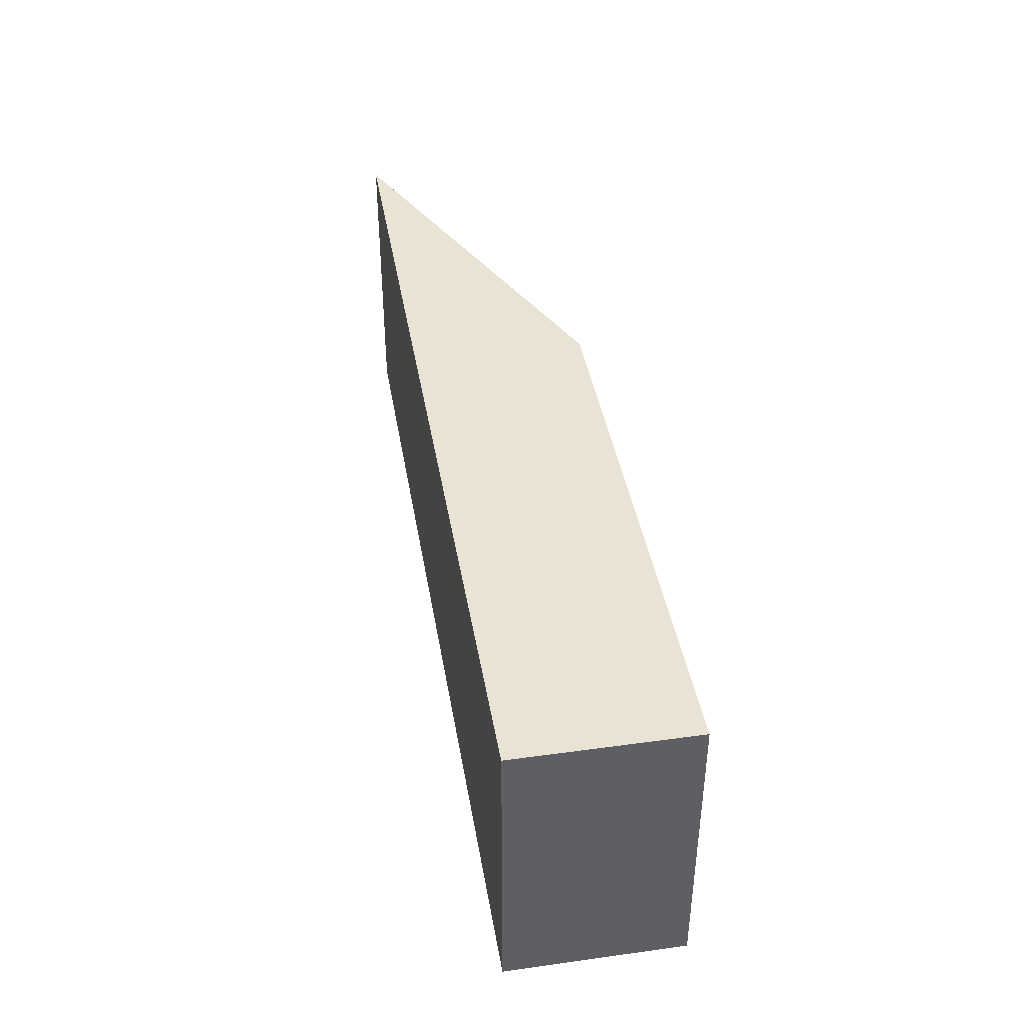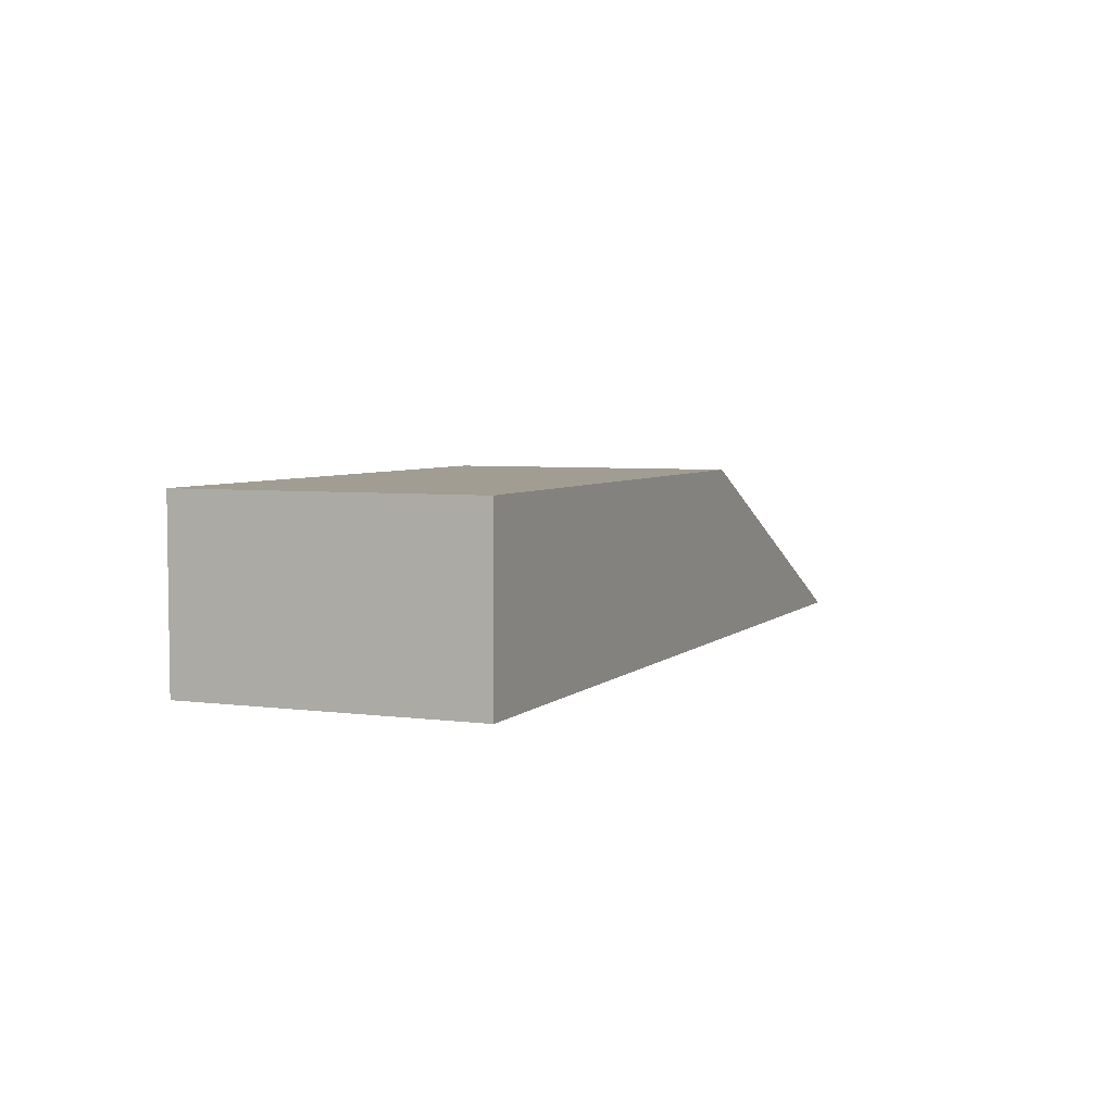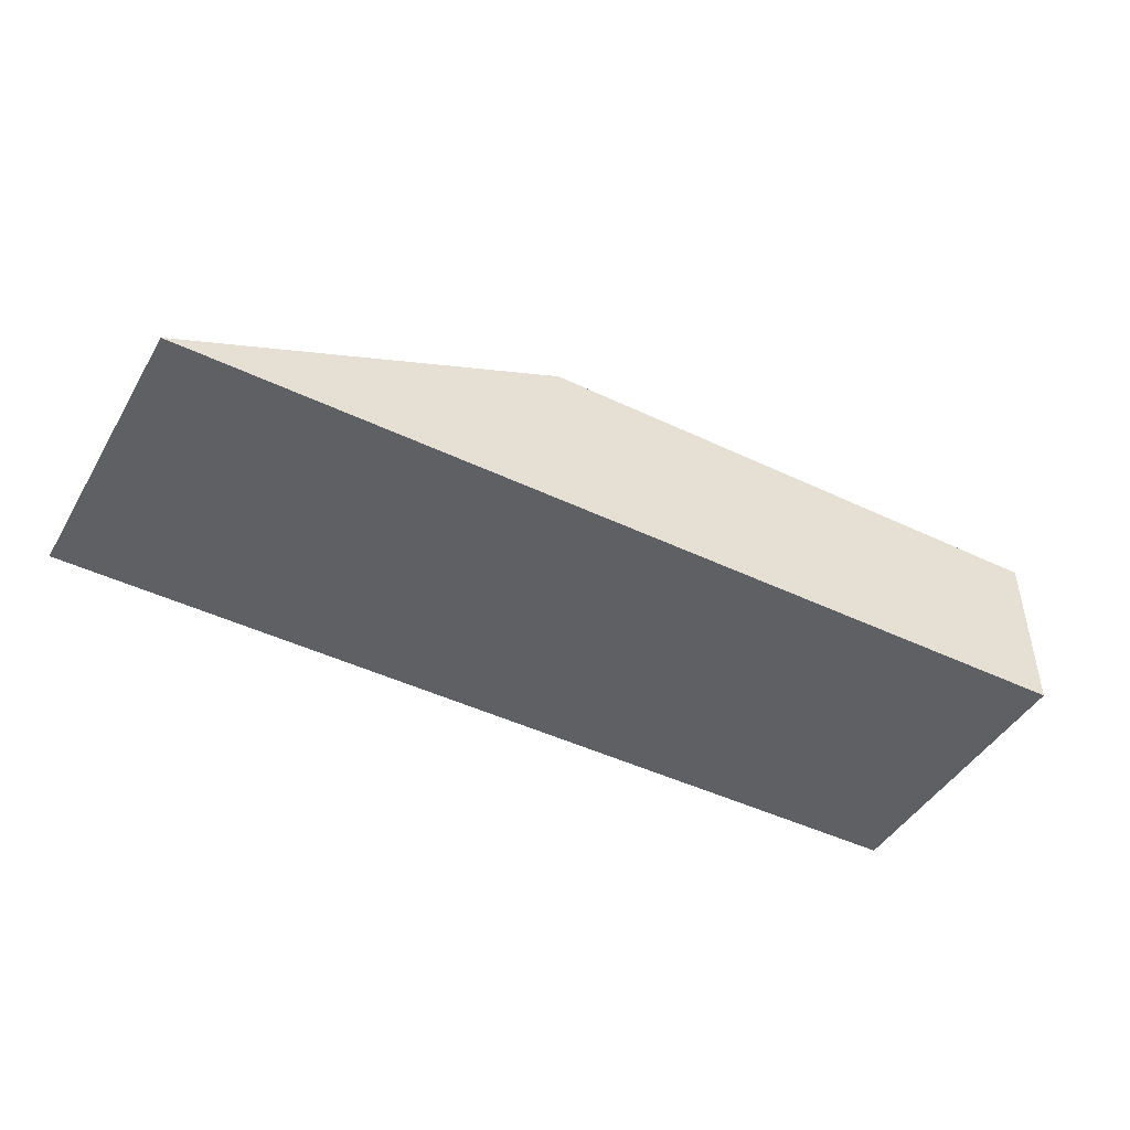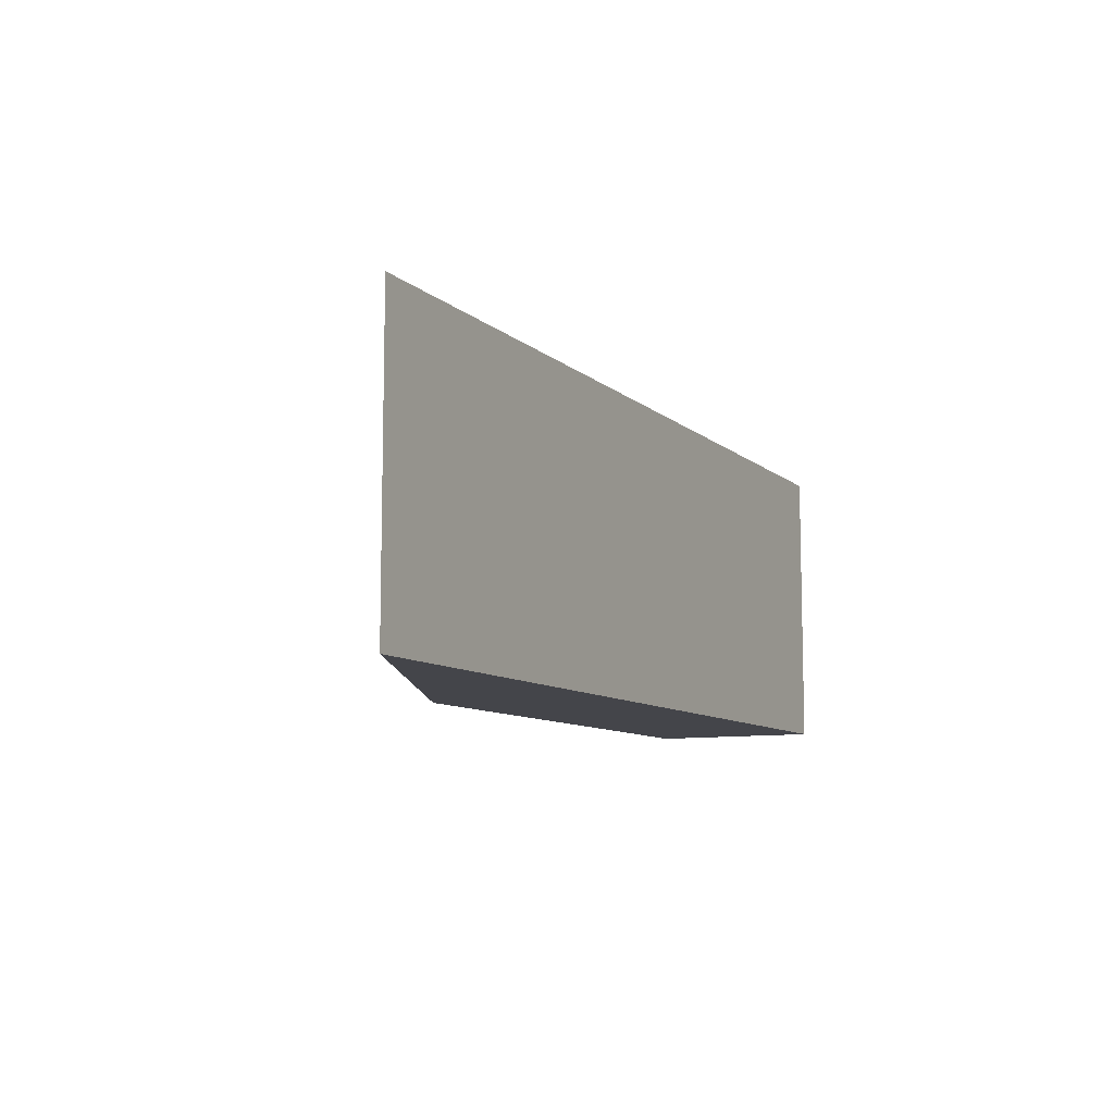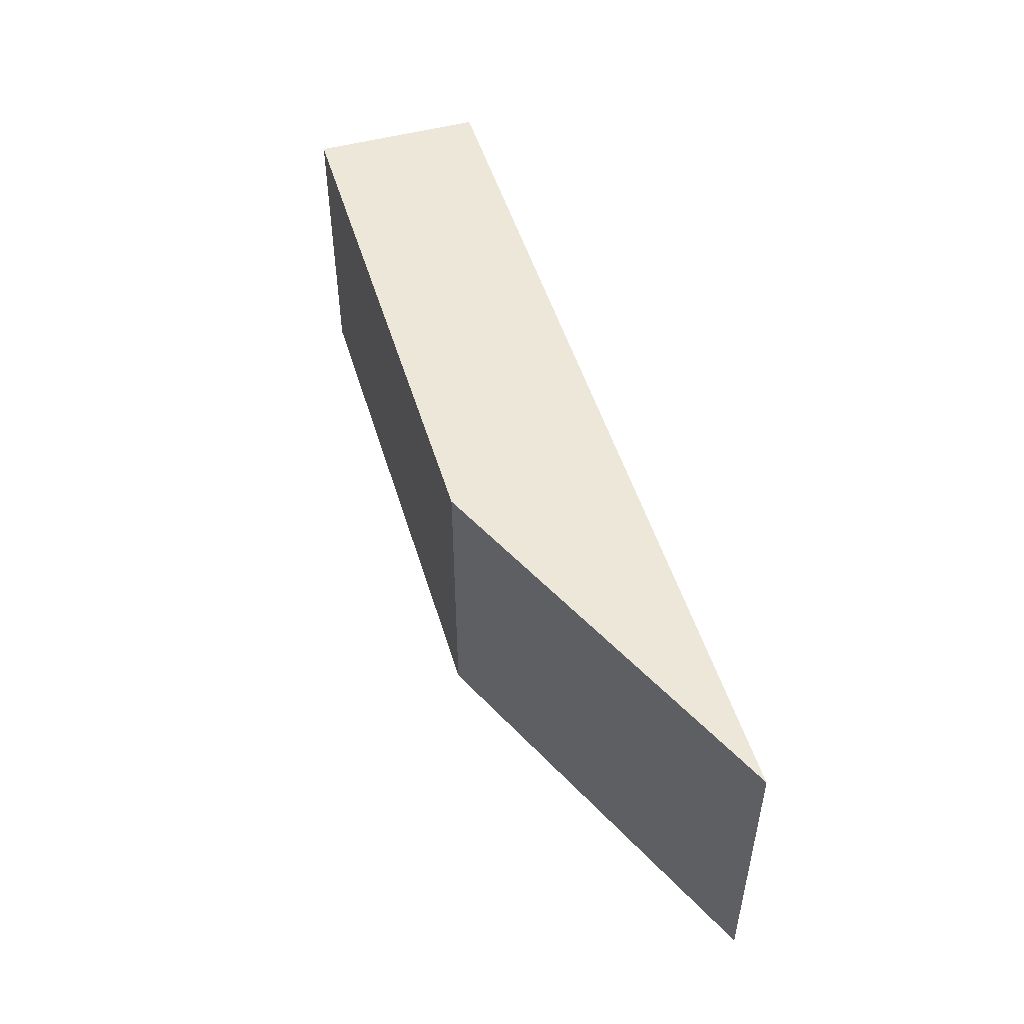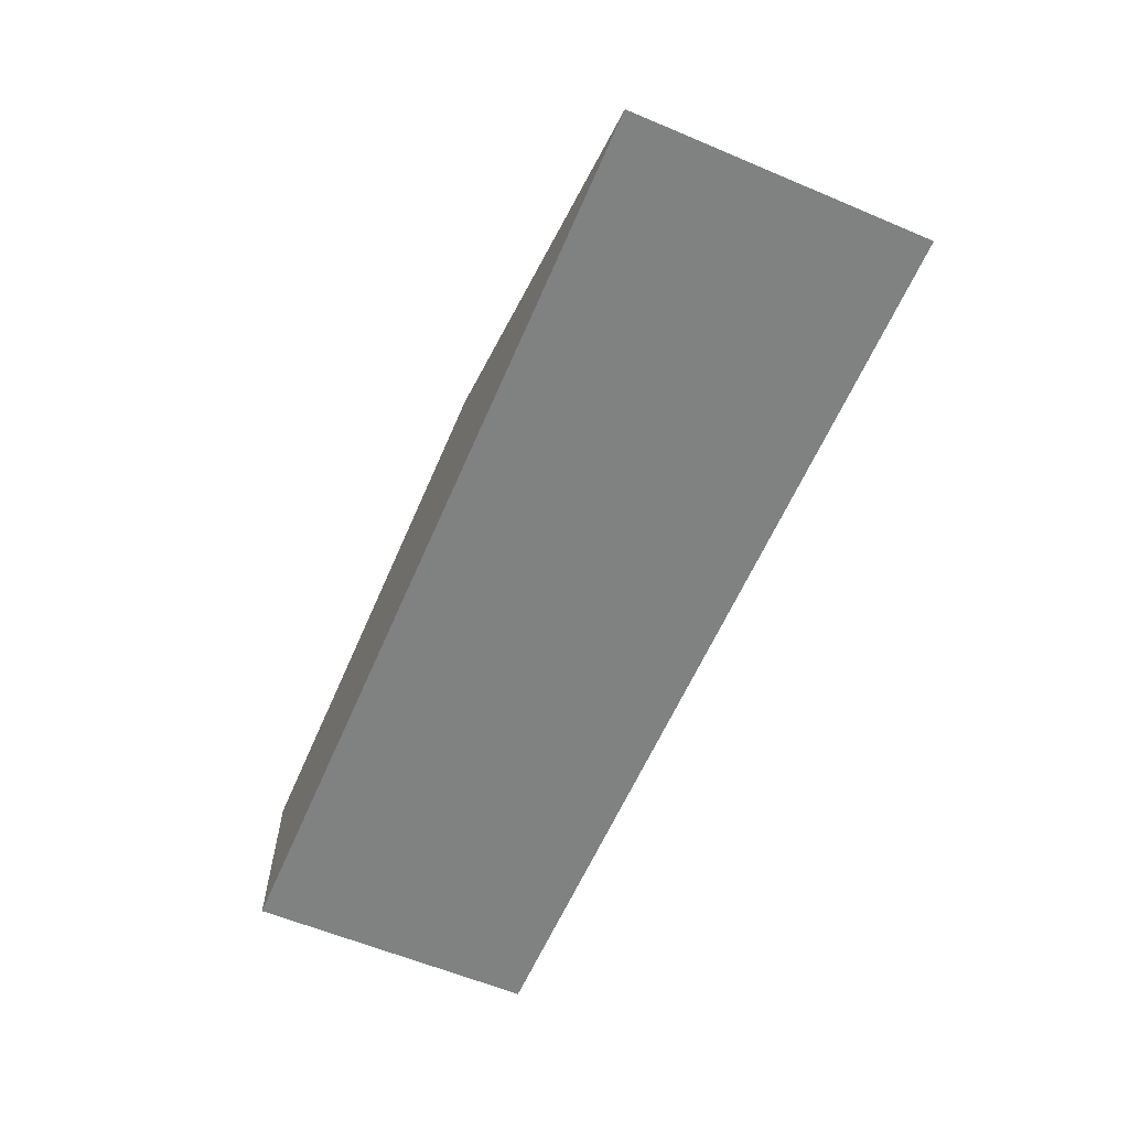
<metadata>
{"format":"obj","ext":"obj","renderer":"f3d","projection":"perspective","resolution":1024,"background":"white","views":[{"elev":41.1,"azim":80.5,"up":"+Z"},{"elev":4.8,"azim":113.0,"up":"+Y"},{"elev":-45.3,"azim":-28.9,"up":"+Y"},{"elev":-9.2,"azim":-63.5,"up":"+Z"},{"elev":50.1,"azim":-106.6,"up":"+Z"},{"elev":-60.3,"azim":-113.3,"up":"+Y"}]}
</metadata>
<code>
g pb_Mesh-18235870
v -0.7857 0.5802 0.1995
v -1.303 0.3428 -0.1995
v -0.7857 0.5802 -0.1995
v -1.303 0.3428 0.1995
v -0.02862 0.5802 0.1995
v -0.02862 0.3428 -0.1995
v -0.02862 0.3428 0.1995
v -0.02862 0.5802 -0.1995
v -0.7857 0.5802 0.1995
v -0.02862 0.3428 0.1995
v -1.303 0.3428 0.1995
v -0.02862 0.5802 0.1995
v -1.303 0.3428 0.1995
v -0.02862 0.3428 -0.1995
v -1.303 0.3428 -0.1995
v -0.02862 0.3428 0.1995
v -1.303 0.3428 -0.1995
v -0.02862 0.5802 -0.1995
v -0.7857 0.5802 -0.1995
v -0.02862 0.3428 -0.1995
v -0.7857 0.5802 -0.1995
v -0.02862 0.5802 0.1995
v -0.7857 0.5802 0.1995
v -0.02862 0.5802 -0.1995
g pb_Mesh-18235870_0
f 3 2 1
f 4 1 2
f 7 6 5
f 8 5 6
f 11 10 9
f 12 9 10
f 15 14 13
f 16 13 14
f 19 18 17
f 20 17 18
f 23 22 21
f 24 21 22

</code>
